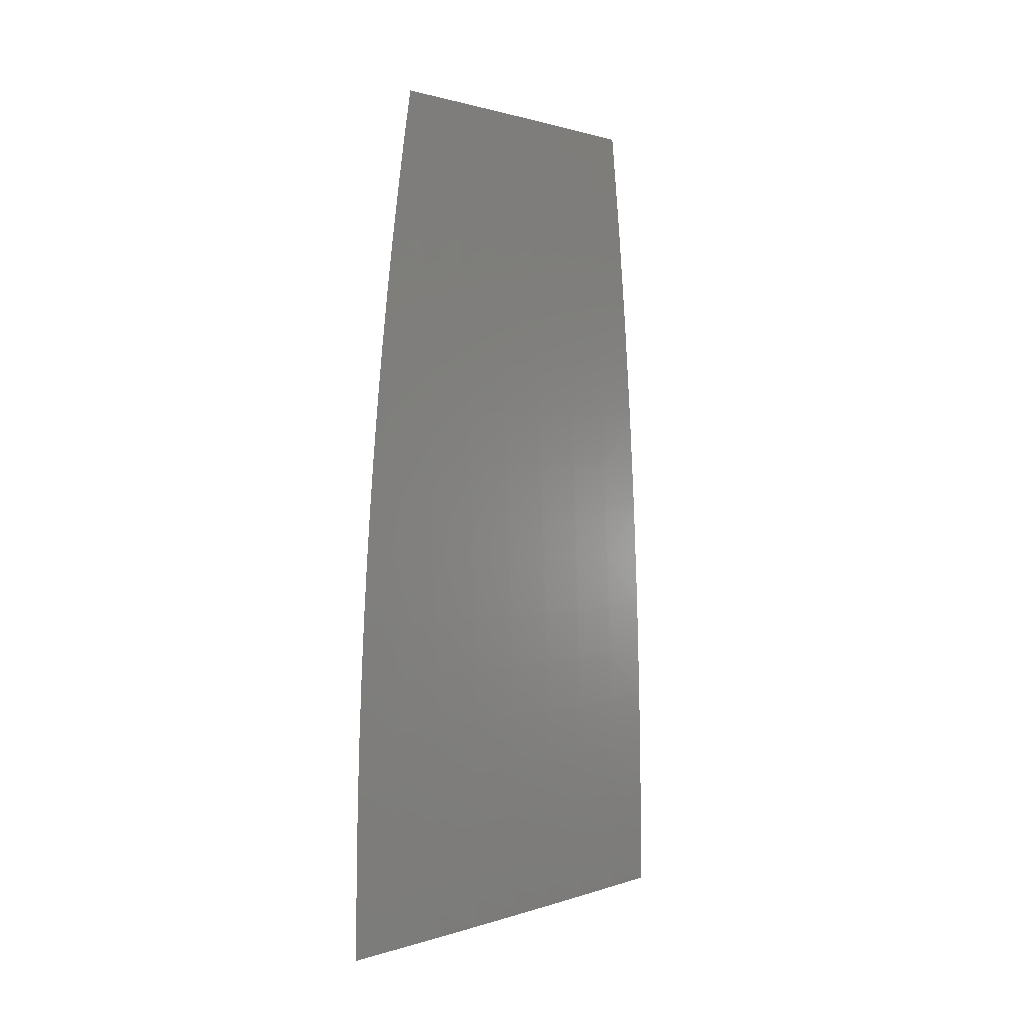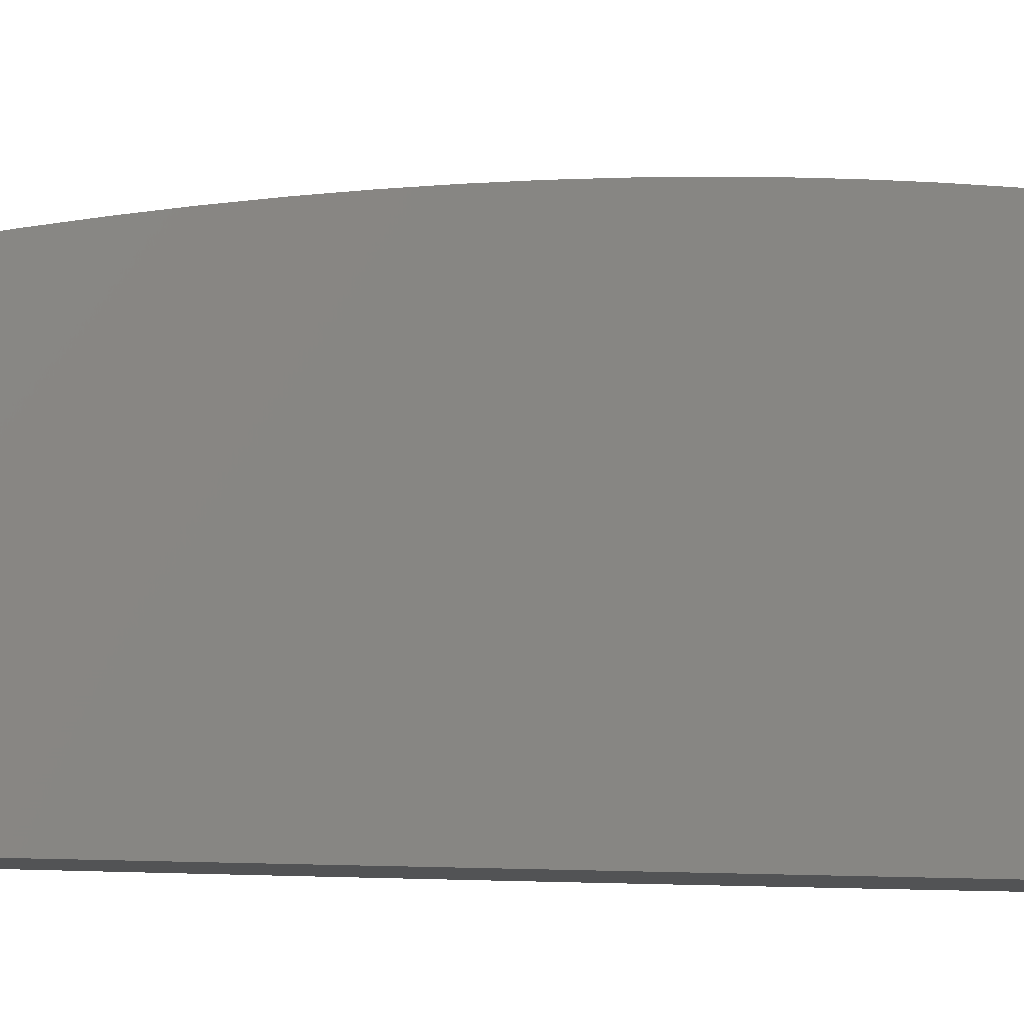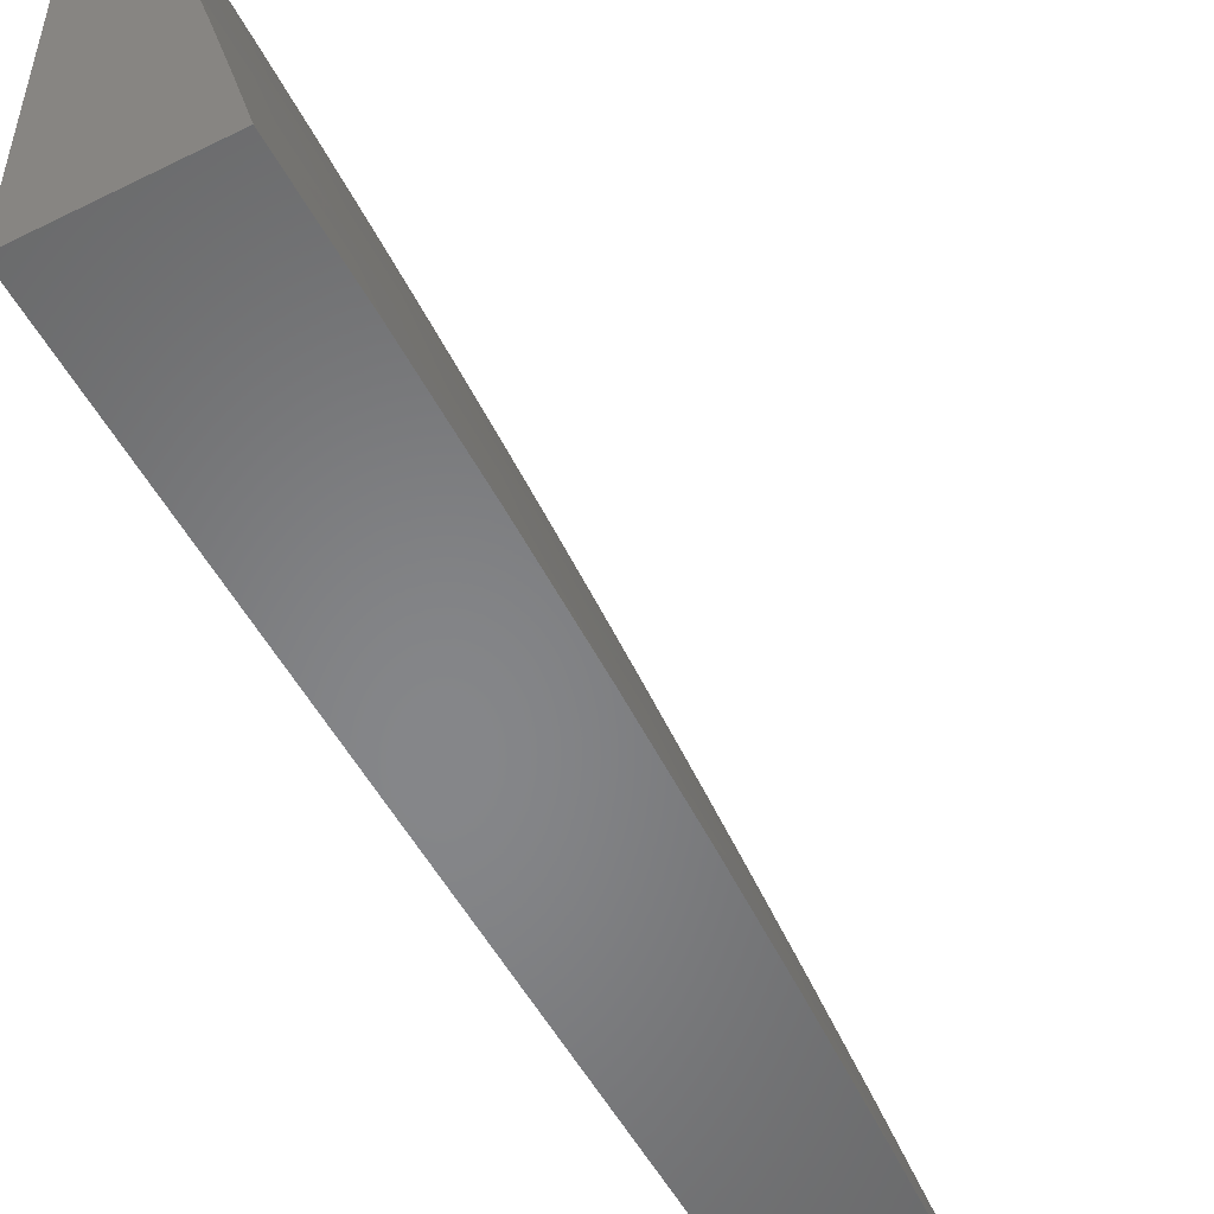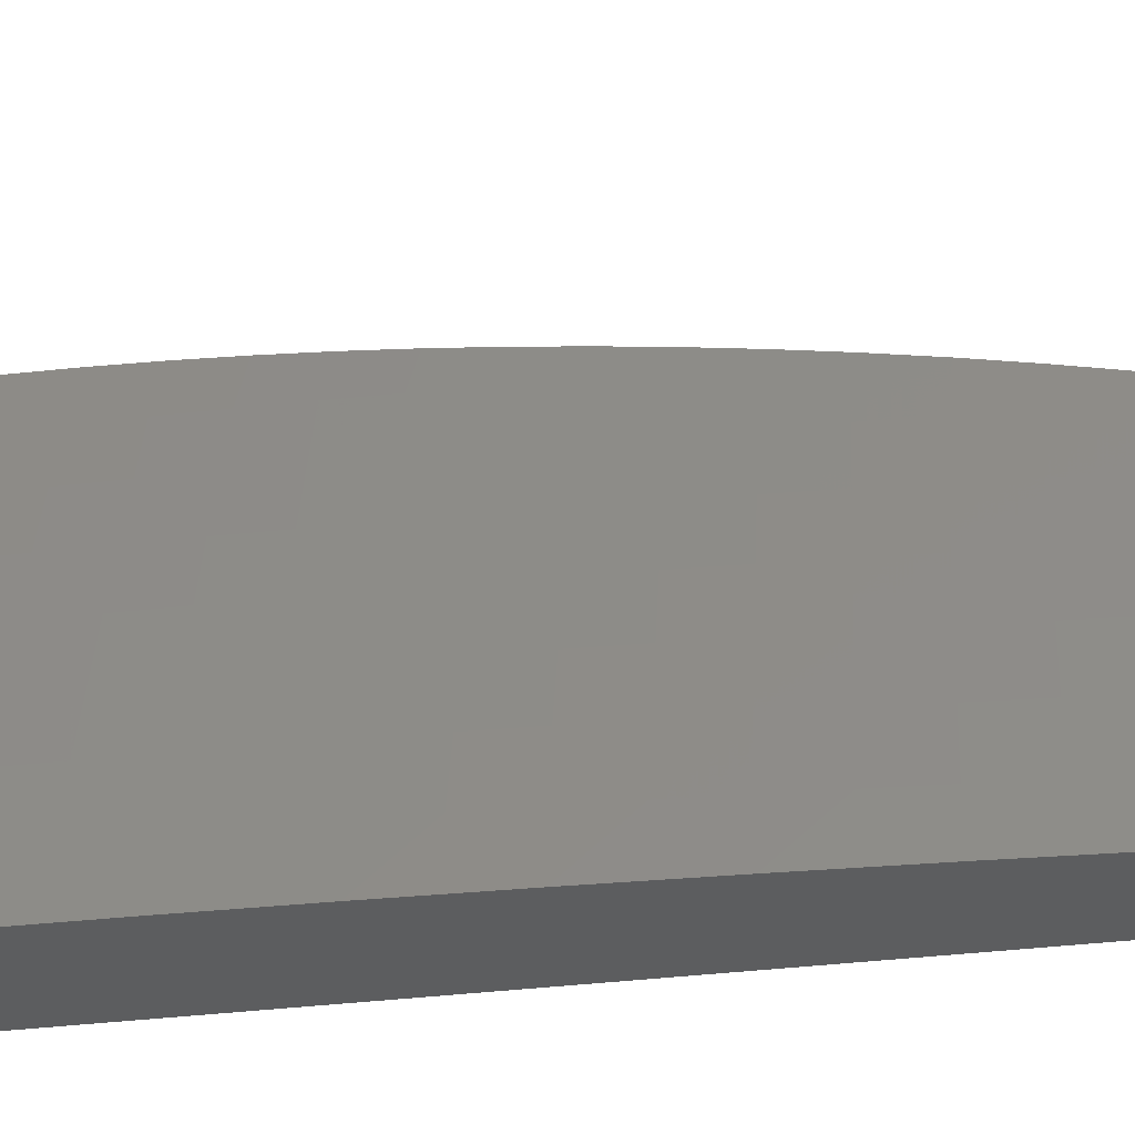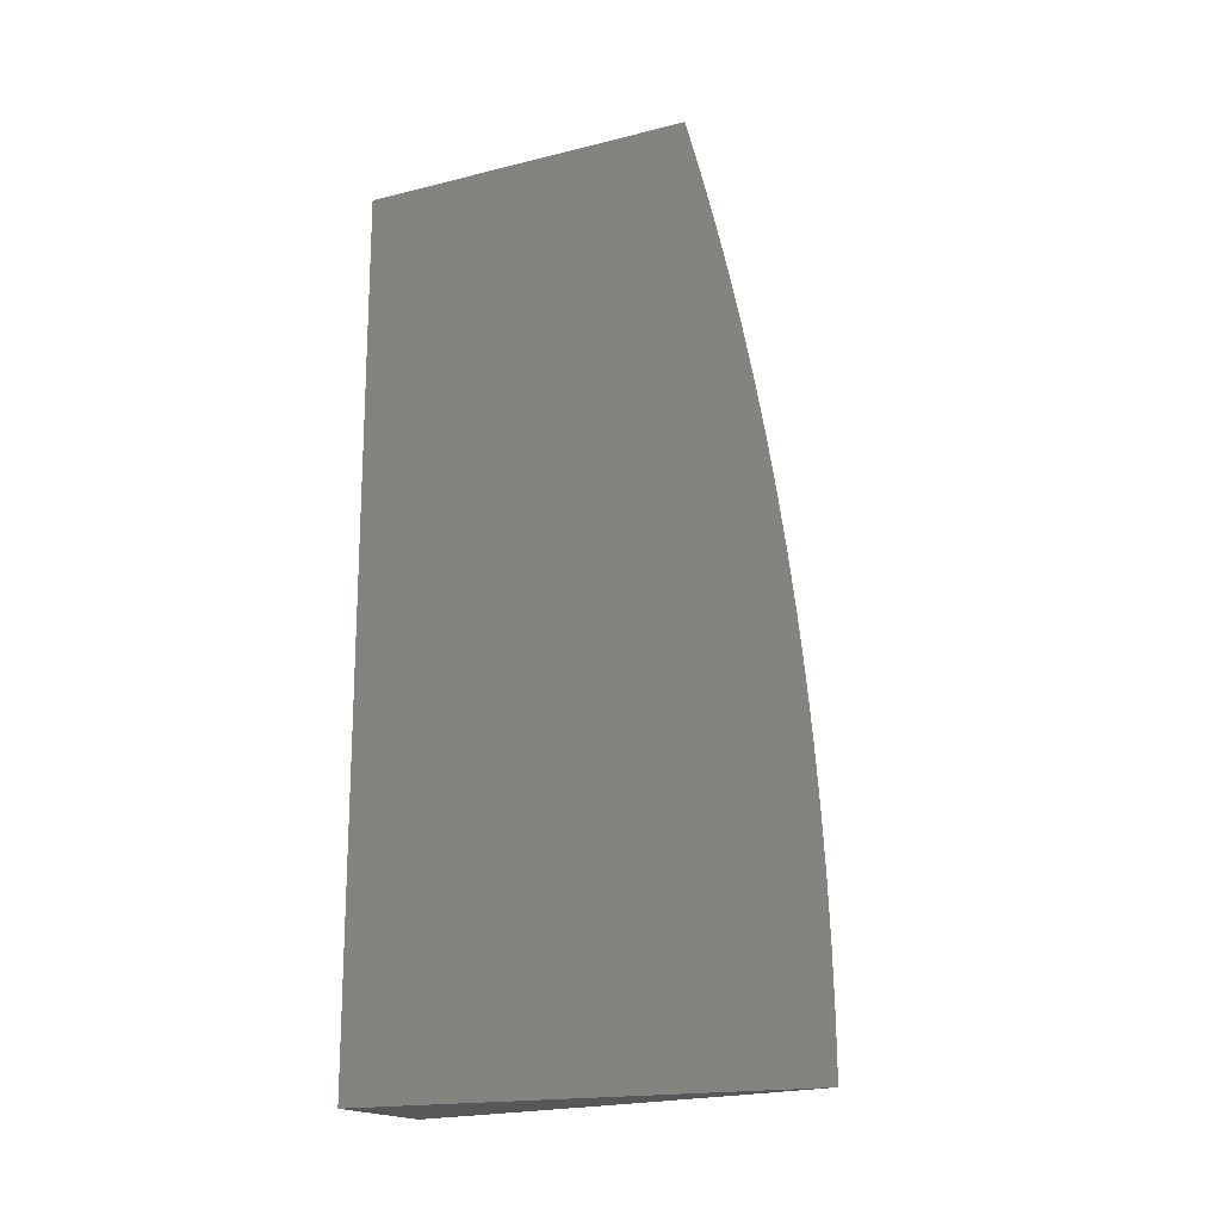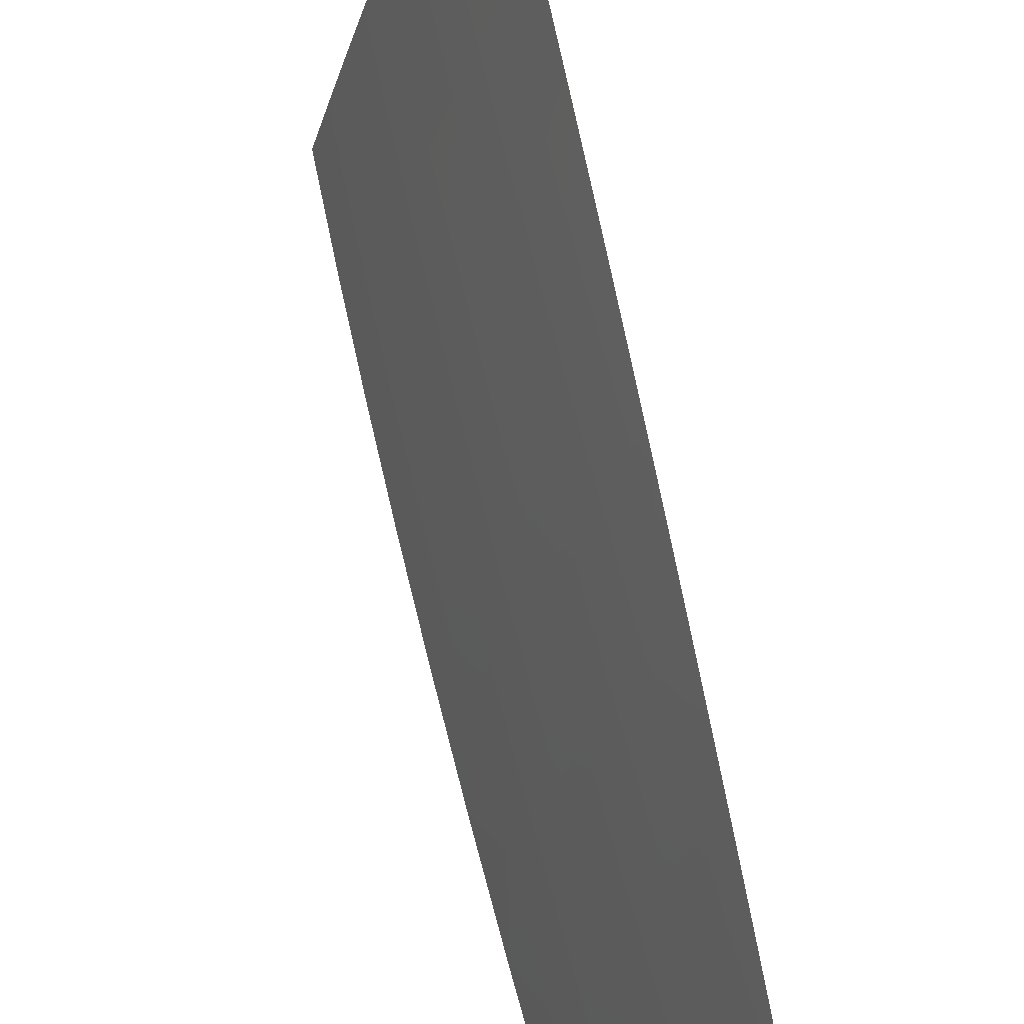
<metadata>
{"format":"stl","ext":"stl","renderer":"f3d","projection":"perspective","resolution":1024,"background":"white","views":[{"elev":1.1,"azim":-156.4,"up":"+Z"},{"elev":-10.0,"azim":70.0,"up":"+Y"},{"elev":-53.4,"azim":-152.0,"up":"+Y"},{"elev":-31.0,"azim":-78.9,"up":"+Y"},{"elev":-17.8,"azim":116.0,"up":"+Z"},{"elev":64.2,"azim":-11.3,"up":"+Y"}]}
</metadata>
<code>
# stl→obj: 139 verts, 274 faces
v -11 3.521 0.06324
v -11 3.522 0
v -11.02 3.457 0.0616
v -11.02 3.457 0
v -11.04 3.392 0
v -11.04 3.392 0.0616
v -11.06 3.327 0
v -11.06 3.326 0.0616
v -11.08 3.262 0
v -11.08 3.261 0.0616
v -11.1 3.197 0
v -11.1 3.196 0.0616
v -11.12 3.131 0
v -11.12 3.131 0.0616
v -11.14 3.066 0
v -11.14 3.066 0.0616
v -11.15 3 0
v -11.15 3 0.1252
v -11.15 3 0.2503
v -11.13 3.065 0.1852
v -11.14 3.065 0.1233
v -11.12 3.131 0.1233
v -11.1 3.196 0.1233
v -11.15 3 0.3754
v -11.13 3.064 0.3093
v -11.13 3.065 0.2472
v -11.12 3.13 0.2472
v -11.12 3.131 0.1852
v -11.1 3.195 0.2472
v -11.1 3.195 0.1852
v -11.08 3.261 0.1852
v -11.08 3.261 0.1233
v -11.06 3.326 0.1233
v -11.04 3.392 0.1233
v -11.02 3.457 0.1233
v -11.14 3 0.5004
v -11.13 3.063 0.4339
v -11.13 3.064 0.3715
v -11.11 3.129 0.3715
v -11.11 3.13 0.3093
v -11.09 3.194 0.3715
v -11.1 3.195 0.3093
v -11.08 3.26 0.3093
v -11.08 3.26 0.2472
v -11.06 3.325 0.2472
v -11.06 3.326 0.1852
v -11.04 3.391 0.2472
v -11.04 3.391 0.1852
v -11.02 3.456 0.2472
v -11.02 3.456 0.1852
v -11 3.517 0.1897
v -11 3.52 0.1265
v -11.14 3 0.6254
v -11.12 3.062 0.5589
v -11.13 3.063 0.4963
v -11.11 3.128 0.4963
v -11.11 3.129 0.4339
v -11.09 3.193 0.4963
v -11.09 3.194 0.4339
v -11.07 3.259 0.4339
v -11.07 3.259 0.3715
v -11.06 3.325 0.3715
v -11.06 3.325 0.3093
v -11.04 3.39 0.3715
v -11.04 3.391 0.3093
v -11.02 3.455 0.3715
v -11.02 3.456 0.3093
v -11 3.508 0.3159
v -11 3.513 0.2528
v -11.13 3 0.7504
v -11.12 3.06 0.6844
v -11.12 3.061 0.6216
v -11.1 3.126 0.6216
v -11.11 3.127 0.5589
v -11.08 3.191 0.6216
v -11.09 3.192 0.5589
v -11.07 3.257 0.5589
v -11.07 3.258 0.4963
v -11.05 3.323 0.4963
v -11.05 3.324 0.4339
v -11.03 3.389 0.4963
v -11.03 3.389 0.4339
v -11.01 3.454 0.4963
v -11.01 3.454 0.4339
v -11 3.496 0.4419
v -11 3.502 0.3789
v -11.12 3 0.8752
v -11.11 3.058 0.8103
v -11.11 3.059 0.7473
v -11.1 3.124 0.7473
v -11.1 3.126 0.6844
v -11.08 3.189 0.7473
v -11.08 3.19 0.6844
v -11.06 3.256 0.6844
v -11.06 3.257 0.6216
v -11.05 3.322 0.6216
v -11.05 3.323 0.5589
v -11.03 3.387 0.6216
v -11.03 3.388 0.5589
v -11.01 3.452 0.6216
v -11.01 3.453 0.5589
v -11 3.478 0.5674
v -11 3.487 0.5047
v -11.11 3 1
v -11.1 3.056 0.9367
v -11.11 3.057 0.8735
v -11.09 3.122 0.8735
v -11.09 3.123 0.8103
v -11.07 3.187 0.8735
v -11.07 3.188 0.8103
v -11.05 3.253 0.8103
v -11.06 3.255 0.7473
v -11.04 3.32 0.7473
v -11.04 3.321 0.6844
v -11.02 3.385 0.7473
v -11.02 3.386 0.6844
v -11 3.457 0.6921
v -11 3.451 0.6844
v -11 3.468 0.6299
v -11.08 3.097 1
v -11.08 3.121 0.9367
v -11.06 3.193 1
v -11.06 3.186 0.9367
v -11.05 3.251 0.9367
v -11.03 3.289 1
v -11.03 3.316 0.9367
v -11 3.385 1
v -11.01 3.381 0.9367
v -11 3.402 0.939
v -11 3.417 0.8776
v -11.01 3.382 0.8735
v -11 3.431 0.816
v -11.02 3.384 0.8103
v -11 3.445 0.7542
v -11.04 3.318 0.8103
v -11.03 3.317 0.8735
v -11.05 3.252 0.8735
v -11 3 1
v -11 3 0
f 1 2 3
f 3 2 4
f 3 4 5
f 3 5 6
f 6 5 7
f 6 7 8
f 8 7 9
f 8 9 10
f 10 9 11
f 10 11 12
f 12 11 13
f 12 13 14
f 14 13 15
f 14 15 16
f 16 15 17
f 16 17 18
f 19 20 18
f 18 20 21
f 18 21 16
f 16 21 22
f 16 22 14
f 14 22 23
f 14 23 12
f 12 23 10
f 24 25 19
f 19 25 26
f 19 26 20
f 20 26 27
f 20 27 28
f 28 27 29
f 28 29 30
f 30 29 31
f 30 31 32
f 32 31 33
f 32 33 8
f 8 33 34
f 8 34 6
f 6 34 35
f 6 35 3
f 3 35 1
f 36 37 24
f 24 37 38
f 24 38 25
f 25 38 39
f 25 39 40
f 40 39 41
f 40 41 42
f 42 41 43
f 42 43 44
f 44 43 45
f 44 45 46
f 46 45 47
f 46 47 48
f 48 47 49
f 48 49 50
f 50 49 51
f 50 51 52
f 53 54 36
f 36 54 55
f 36 55 37
f 37 55 56
f 37 56 57
f 57 56 58
f 57 58 59
f 59 58 60
f 59 60 61
f 61 60 62
f 61 62 63
f 63 62 64
f 63 64 65
f 65 64 66
f 65 66 67
f 67 66 68
f 67 68 69
f 70 71 53
f 53 71 72
f 53 72 54
f 54 72 73
f 54 73 74
f 74 73 75
f 74 75 76
f 76 75 77
f 76 77 78
f 78 77 79
f 78 79 80
f 80 79 81
f 80 81 82
f 82 81 83
f 82 83 84
f 84 83 85
f 84 85 86
f 87 88 70
f 70 88 89
f 70 89 71
f 71 89 90
f 71 90 91
f 91 90 92
f 91 92 93
f 93 92 94
f 93 94 95
f 95 94 96
f 95 96 97
f 97 96 98
f 97 98 99
f 99 98 100
f 99 100 101
f 101 100 102
f 101 102 103
f 104 105 87
f 87 105 106
f 87 106 88
f 88 106 107
f 88 107 108
f 108 107 109
f 108 109 110
f 110 109 111
f 110 111 112
f 112 111 113
f 112 113 114
f 114 113 115
f 114 115 116
f 116 115 117
f 116 117 118
f 118 117 119
f 118 119 100
f 100 119 102
f 104 120 105
f 105 120 121
f 105 121 106
f 106 121 107
f 120 122 121
f 121 122 123
f 121 123 107
f 107 123 109
f 123 122 124
f 124 122 125
f 124 125 126
f 126 125 127
f 126 127 128
f 128 127 129
f 128 129 130
f 128 130 131
f 131 130 132
f 131 132 133
f 133 132 134
f 133 134 115
f 115 134 117
f 101 103 83
f 83 103 85
f 84 86 66
f 66 86 68
f 67 69 49
f 49 69 51
f 50 52 35
f 35 52 1
f 48 50 34
f 34 50 35
f 65 67 47
f 47 67 49
f 82 84 64
f 64 84 66
f 99 101 81
f 81 101 83
f 116 118 98
f 98 118 100
f 46 48 33
f 33 48 34
f 63 65 45
f 45 65 47
f 80 82 62
f 62 82 64
f 97 99 79
f 79 99 81
f 114 116 96
f 96 116 98
f 115 113 133
f 133 113 135
f 133 135 131
f 131 135 136
f 131 136 128
f 128 136 126
f 44 46 31
f 31 46 33
f 61 63 43
f 43 63 45
f 78 80 60
f 60 80 62
f 95 97 77
f 77 97 79
f 112 114 94
f 94 114 96
f 113 111 135
f 135 111 137
f 135 137 136
f 136 137 124
f 136 124 126
f 8 10 32
f 32 10 23
f 32 23 30
f 30 23 22
f 30 22 28
f 28 22 21
f 28 21 20
f 42 44 29
f 29 44 31
f 59 61 41
f 41 61 43
f 76 78 58
f 58 78 60
f 93 95 75
f 75 95 77
f 110 112 92
f 92 112 94
f 123 124 137
f 123 137 109
f 109 137 111
f 40 42 27
f 27 42 29
f 57 59 39
f 39 59 41
f 74 76 56
f 56 76 58
f 91 93 73
f 73 93 75
f 108 110 90
f 90 110 92
f 40 27 26
f 26 25 40
f 57 39 38
f 38 37 57
f 74 56 55
f 55 54 74
f 91 73 72
f 72 71 91
f 108 90 89
f 89 88 108
f 104 87 138
f 138 87 70
f 138 70 139
f 139 70 53
f 139 53 36
f 36 24 139
f 139 24 19
f 139 19 18
f 18 17 139
f 17 15 139
f 139 15 13
f 139 13 11
f 11 9 139
f 139 9 7
f 139 7 5
f 5 4 139
f 139 4 2
f 127 125 138
f 138 125 122
f 138 122 120
f 120 104 138
f 2 1 139
f 139 1 52
f 139 52 51
f 51 69 139
f 139 69 68
f 139 68 86
f 86 85 139
f 139 85 103
f 139 103 102
f 102 119 139
f 139 119 117
f 139 117 138
f 138 117 134
f 138 134 132
f 132 130 138
f 138 130 129
f 138 129 127

</code>
